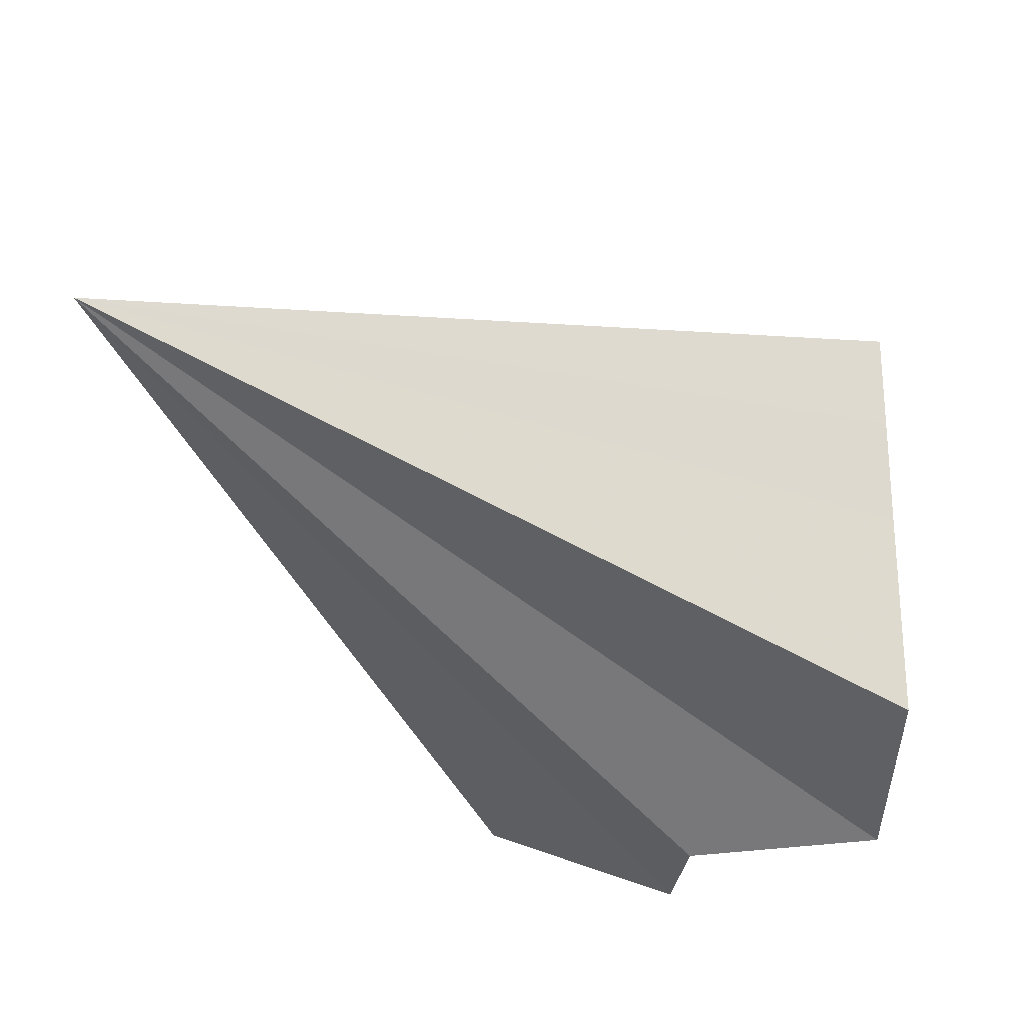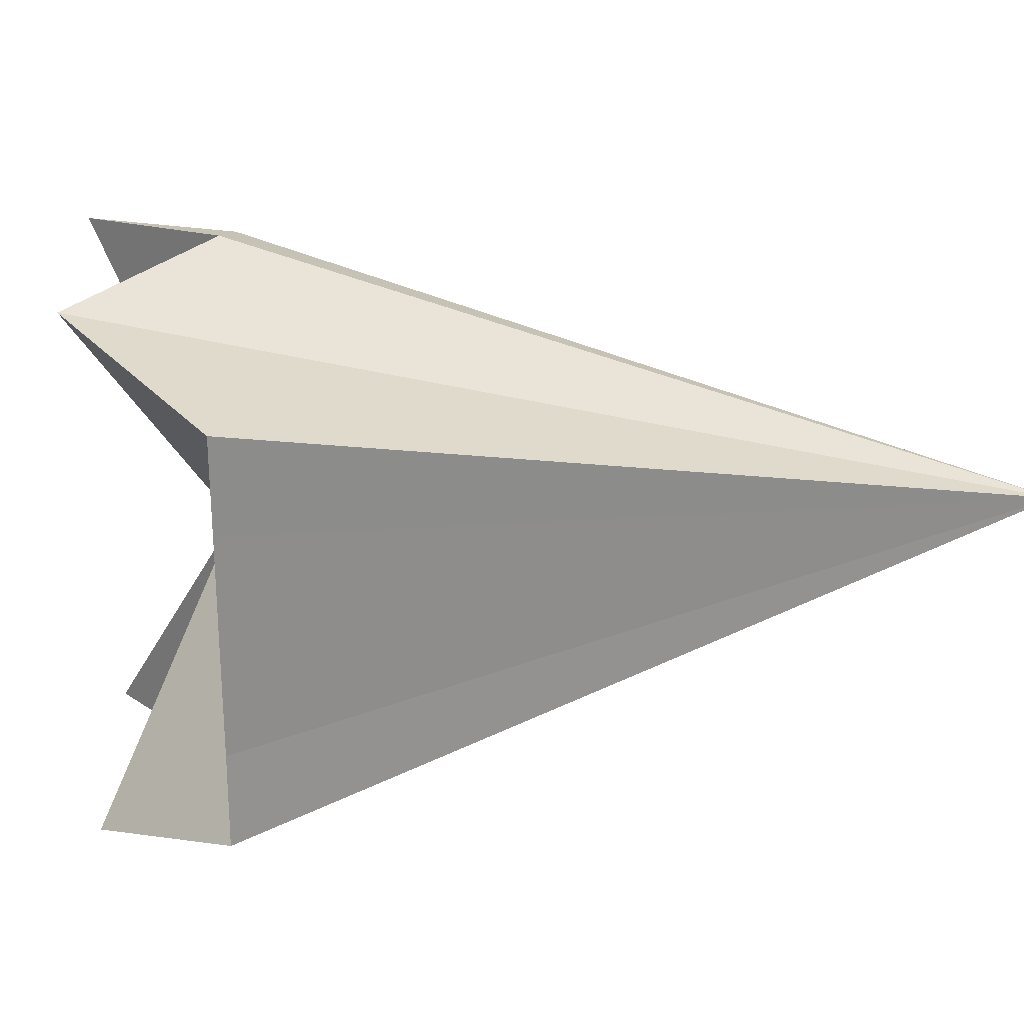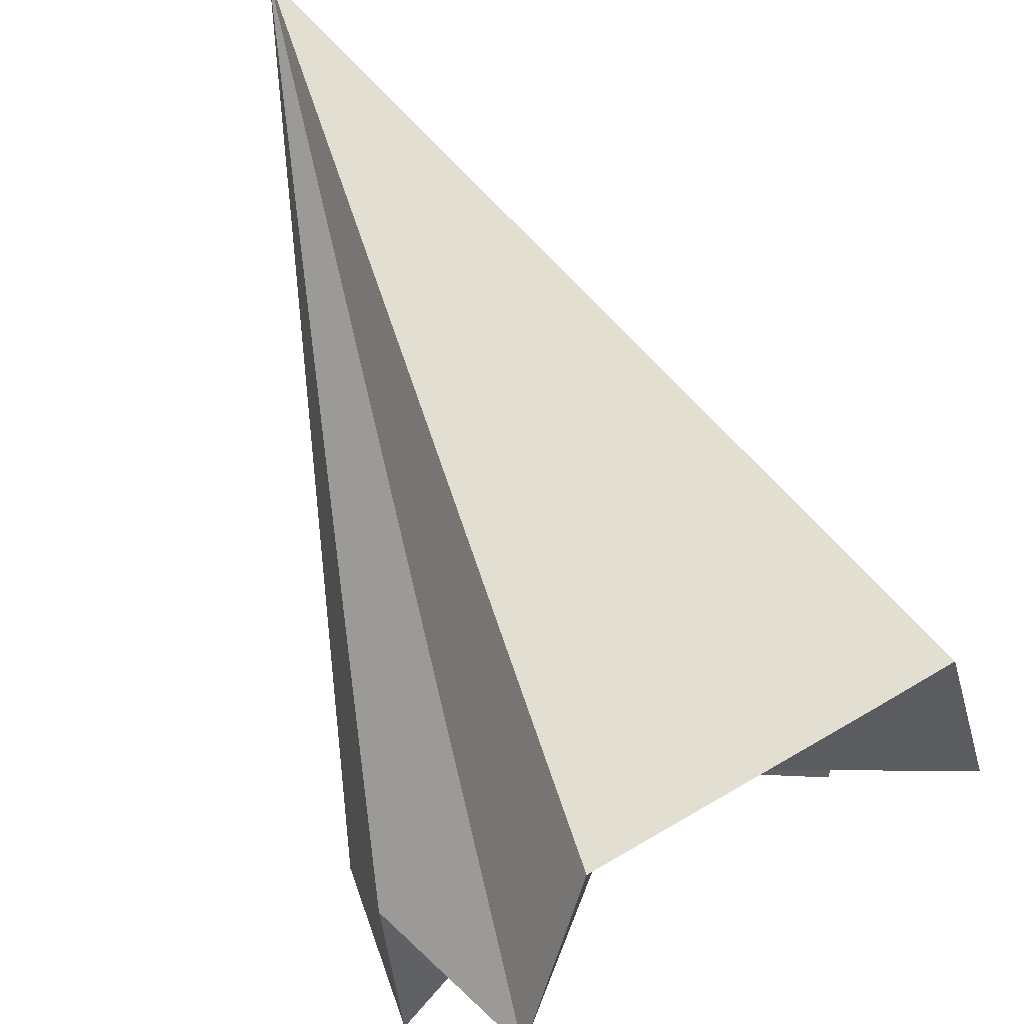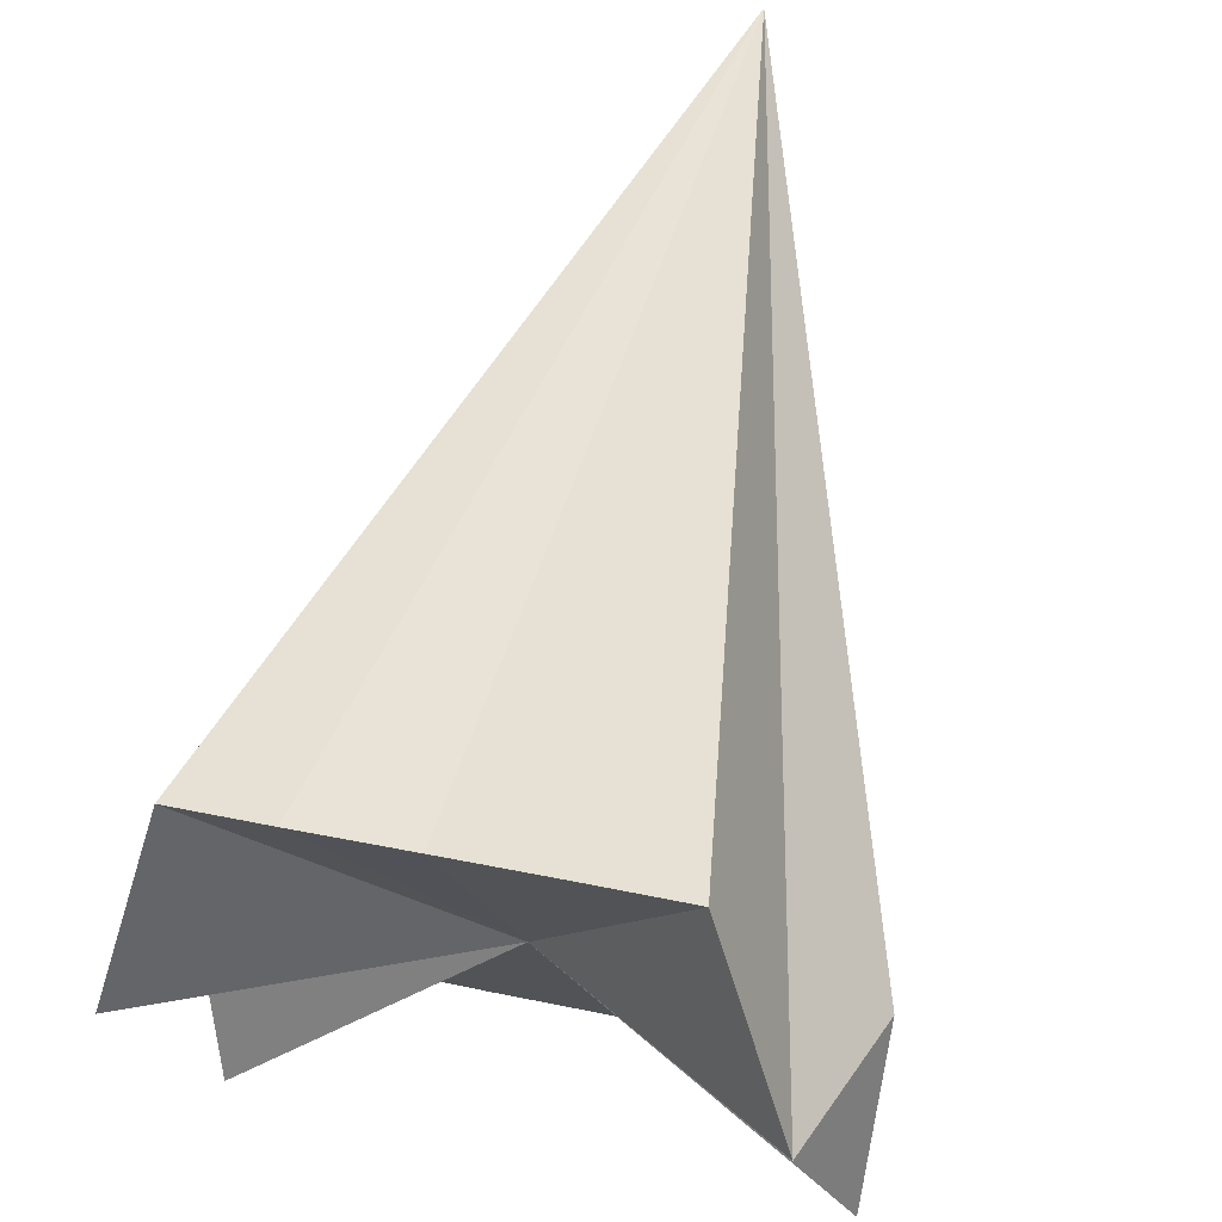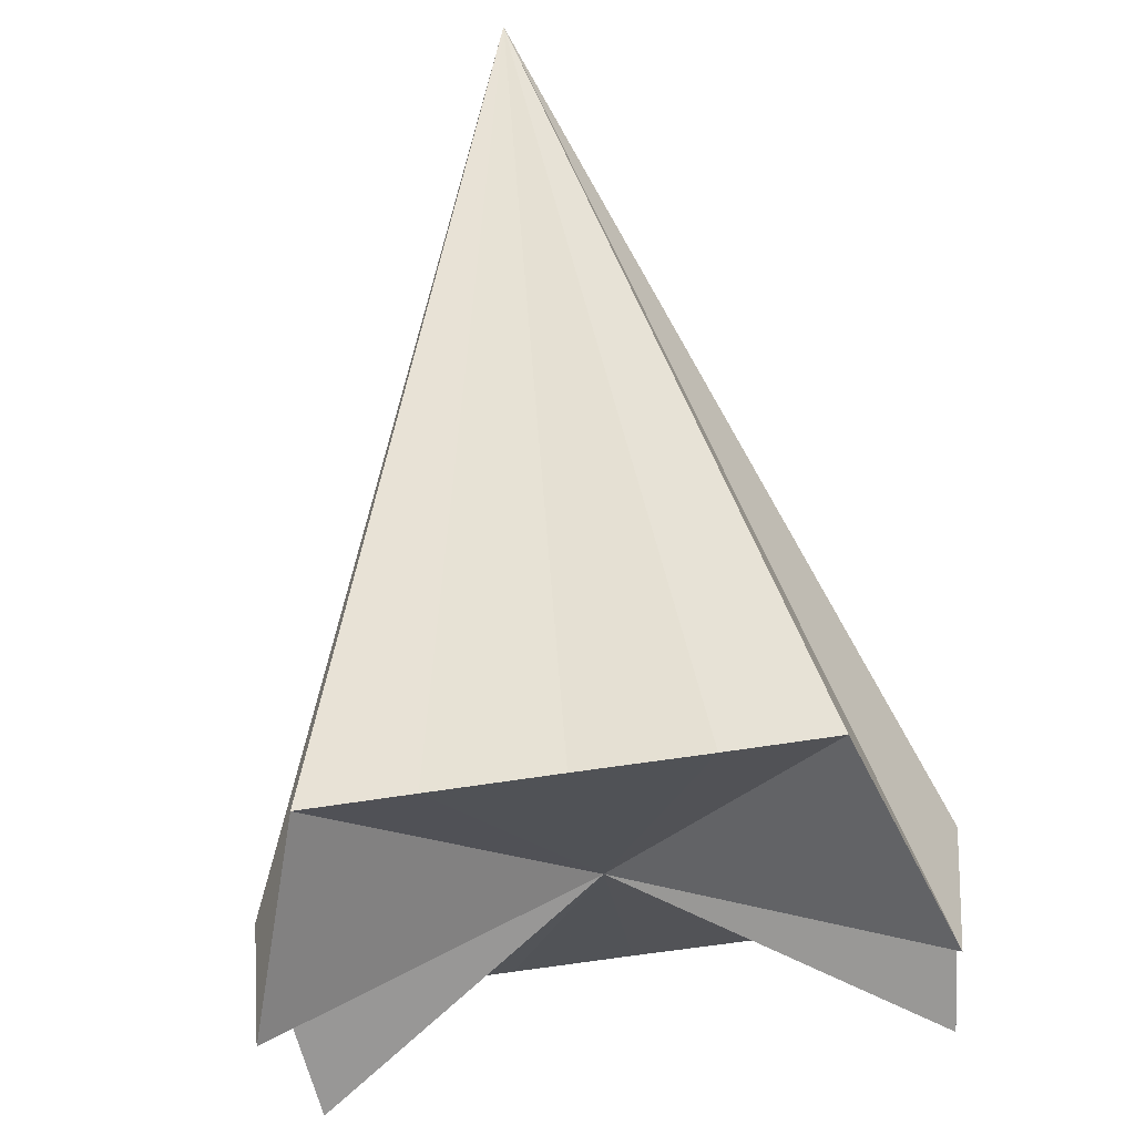
<metadata>
{"format":"obj","ext":"obj","renderer":"f3d","projection":"perspective","resolution":1024,"background":"white","views":[{"elev":-26.4,"azim":-92.6,"up":"+Z"},{"elev":25.0,"azim":131.6,"up":"+Z"},{"elev":43.5,"azim":54.2,"up":"+Y"},{"elev":27.0,"azim":109.4,"up":"+Y"},{"elev":-67.1,"azim":-81.2,"up":"+Y"}]}
</metadata>
<code>
o 28437
v 2248 1878 12.77
v 2248 1878 12.77
v 2248 1878 12.75
v 2248 1878 12.76
v 2248 1878 12.77
v 2248 1878 12.76
v 2248 1878 12.76
v 2248 1878 12.75
v 2248 1878 12.76
v 2248 1878 12.75
v 2248 1878 12.75
v 2248 1878 12.74
v 2248 1878 12.75
v 2248 1878 12.74
v 2248 1878 12.74
v 2248 1878 12.74
v 2248 1878 12.74
v 2248 1878 12.77
v 2248 1878 12.75
v 2248 1878 12.77
v 2248 1878 12.74
v 2248 1878 12.74
v 2248 1878 12.75
v 2248 1878 12.76
v 2248 1878 12.76
v 2248 1878 12.74
v 2248 1878 12.75
v 2248 1878 12.75
v 2248 1878 12.75
v 2248 1878 12.75
v 2248 1878 12.74
v 2248 1878 12.76
v 2248 1878 12.74
v 2248 1878 12.76
v 2248 1878 12.77
v 2248 1878 12.75
v 2248 1878 12.77
v 2248 1878 12.74
f 1 2 3
f 2 4 3
f 5 1 3
f 4 6 3
f 7 5 3
f 6 8 3
f 9 7 3
f 8 10 3
f 11 9 3
f 10 12 3
f 13 11 3
f 12 14 3
f 15 13 3
f 14 16 3
f 17 15 3
f 16 17 3
f 18 19 20
f 21 19 22
f 20 23 24
f 24 23 25
f 22 23 26
f 25 23 27
f 26 23 28
f 27 23 29
f 28 23 30
f 29 23 31
f 30 23 32
f 31 23 33
f 32 23 34
f 34 23 35
f 35 36 37
f 33 36 38

</code>
